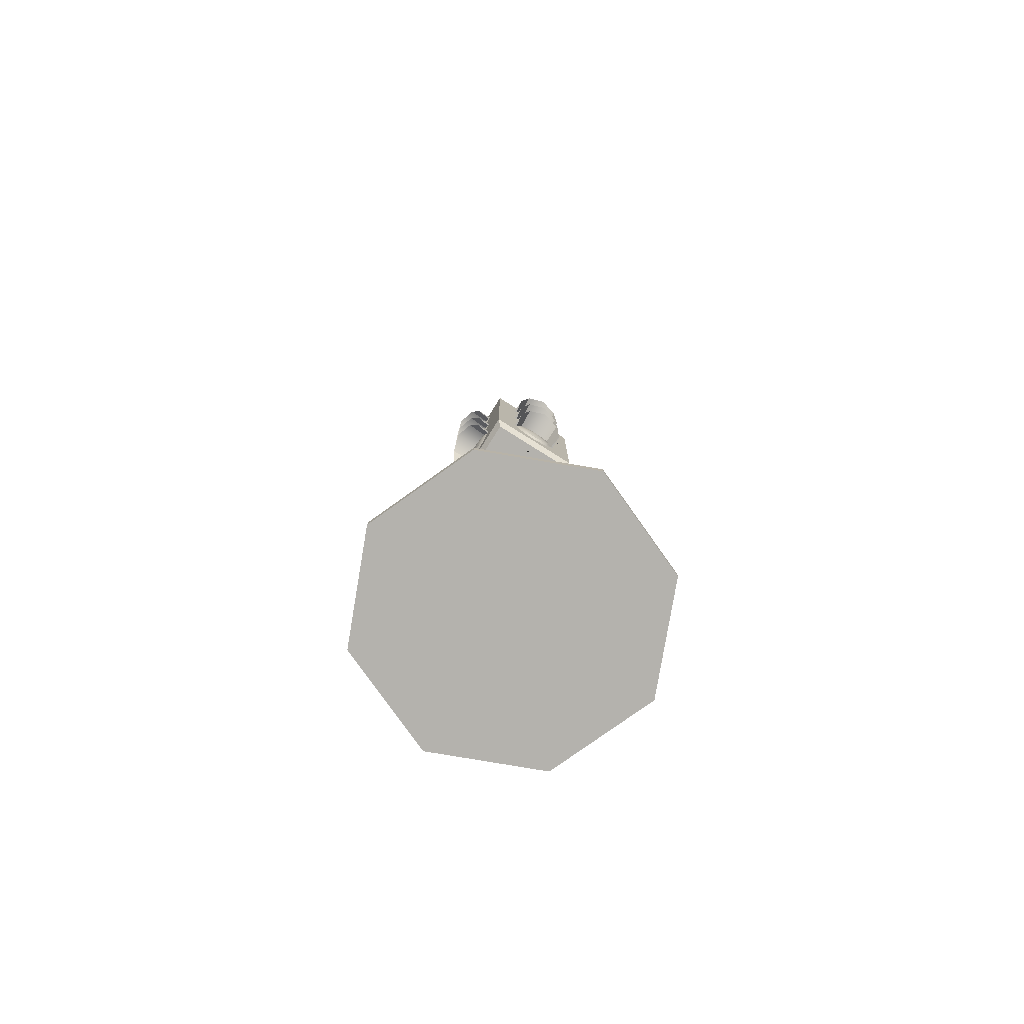
<metadata>
{"format":"obj","ext":"obj","renderer":"f3d","projection":"perspective","resolution":1024,"background":"white","views":[{"elev":-79.5,"azim":57.9,"up":"+Y"}]}
</metadata>
<code>
o Cube.001
v 1.24 19.19 0
v -0.8738 15.93 -0.3295
v -0.8284 17.01 -1.034
v -0.8284 17.01 1.034
v -0.8284 16.2 -0
v -0.8738 17.01 0.4086
v -0.8738 17.46 -0
v -1.283 17.43 0.3932
v -0.8284 15.24 0.3932
v -0.8284 15.31 0.374
v -0.8738 16.12 -0
v -0.8284 17.37 0.374
v -0.9178 15.67 0
v -0.9178 18.34 0
v -0.8284 17.37 -0.374
v -1.283 18.76 0.3932
v -0.8284 16.48 0
v -0.8284 18.34 0.556
v -0.8738 18.34 -0.4086
v -0.8284 18.76 0.3932
v -1.283 18.76 -0.3932
v -0.8738 18.07 -0.3295
v -0.8284 18.34 0.5118
v -0.8738 18.6 0.3295
v -0.8738 18.6 -0.3295
v -0.8738 16.75 0.3295
v -0.8284 16.58 0.3932
v -0.8284 14.82 1.034
v -0.8738 15.41 -0.3295
v -0.8284 15.67 0.5118
v -0.8738 15.41 0.3295
v -1.392 16.27 -0
v -0.8284 15.31 -0.374
v -1.157 17.01 0.556
v -0.8284 15.14 0
v -0.8284 15.67 0.556
v -0.8284 15.67 -0.5118
v -1.157 15.67 0.556
v -0.8284 16.65 0.374
v -0.8284 18.34 -0.5118
v -0.8284 17.97 0.374
v -0.8284 17.73 0
v -0.8284 17.91 0.3932
v -0.8284 17.91 -0.3932
v -0.8284 18.86 -0
v -1.392 17.61 -0
v -0.8284 17.61 -0
v -0.8284 17.54 -0
v 0.2057 19.19 -1.034
v -0.8284 19.19 -1.034
v 0.2057 19.19 1.034
v 1.24 14.82 -1.034
v 0.2057 14.82 -1.034
v -0.8284 19.19 0
v -0.8284 19.19 1.034
v 1.091 19.4 0
v 1.091 19.4 0.8854
v 1.091 19.4 -0.8854
v 0.2057 19.4 -0.8854
v -0.6797 19.4 0
v -0.6797 19.4 0.8854
v -0.6797 19.4 -0.8854
v 0.2057 19.4 0.8854
v -0.8284 14.82 0
v -0.8284 14.82 -1.034
v 0.2057 14.82 1.034
v 1.128 14.63 0
v 1.128 14.63 -0.9222
v 0.2057 14.63 -0.9222
v -0.7165 14.63 0
v -0.7165 14.63 -0.9222
v -0.7165 14.63 0.9222
v 1.128 14.63 0.9222
v 0.2057 14.63 0.9222
v 0.4566 14.63 -0
v 0.3831 14.63 0.1774
v 0.2057 14.63 0.2508
v 0.02838 14.63 0.1774
v -0.04509 14.63 -0
v 0.02838 14.63 -0.1774
v 0.2057 14.63 -0.2508
v 0.3831 14.63 -0.1774
v 0.4566 7.055 -0
v 0.3831 7.055 0.1774
v 0.2057 7.055 0.2508
v -0.04509 7.055 -0
v 0.02838 7.055 -0.1774
v 0.3831 7.055 -0.1774
v 0.02838 7.055 0.1774
v 0.2057 7.055 -0.2508
v 0.3831 2.198 -0.1774
v 0.4566 2.198 -0
v 0.3831 2.198 0.1774
v 0.2057 2.198 0.2508
v 0.02838 2.198 0.1774
v -0.04509 2.198 -0
v 0.02838 2.198 -0.1774
v 0.2057 2.198 -0.2508
v 0.3831 2.079 -0.1774
v 0.4566 2.079 -0
v 0.3831 2.079 0.1774
v 0.2057 2.079 0.2508
v 0.02838 2.079 0.1774
v -0.04509 2.079 -0
v 0.02838 2.079 -0.1774
v 0.2057 2.079 -0.2508
v 0.4155 2.001 -0.2097
v 0.5023 2.001 -0
v 0.4155 2.001 0.2097
v 0.2057 2.001 0.2966
v -0.003981 2.001 0.2097
v -0.09085 2.001 -0
v -0.003981 2.001 -0.2097
v 0.2057 2.001 -0.2966
v 0.4597 1.915 -0.2539
v 0.5648 1.915 -0
v 0.4597 1.915 0.2539
v 0.2057 1.915 0.3591
v -0.04818 1.915 0.2539
v -0.1534 1.915 -0
v -0.04818 1.915 -0.2539
v 0.2057 1.915 -0.3591
v 0.5417 1.806 -0.336
v 0.6809 1.806 -0
v 0.5417 1.806 0.336
v 0.2057 1.806 0.4752
v -0.1303 1.806 0.336
v -0.2694 1.806 -0
v -0.1303 1.806 -0.336
v 0.2057 1.806 -0.4752
v 0.6186 1.697 -0.4129
v 0.7897 1.697 -0
v 0.6186 1.697 0.4129
v 0.2057 1.697 0.5839
v -0.2072 1.697 0.4129
v -0.3782 1.697 -0
v -0.2072 1.697 -0.4129
v 0.2057 1.697 -0.5839
v 0.7053 1.582 -0.4996
v 0.9123 1.582 -0
v 0.7053 1.582 0.4996
v 0.2057 1.582 0.7065
v -0.2938 1.582 0.4996
v -0.5008 1.582 -0
v -0.2938 1.582 -0.4996
v 0.2057 1.582 -0.7065
v 0.8487 1.466 -0.6429
v 1.115 1.466 -0
v 0.8487 1.466 0.6429
v 0.2057 1.466 0.9092
v -0.4372 1.466 0.6429
v -0.7035 1.466 -0
v -0.4372 1.466 -0.6429
v 0.2057 1.466 -0.9092
v 1.04 1.374 -0.834
v 1.385 1.374 -0
v 1.04 1.374 0.834
v 0.2057 1.374 1.179
v -0.6282 1.374 0.834
v -0.9737 1.374 -0
v -0.6282 1.374 -0.834
v 0.2057 1.374 -1.179
v 1.276 1.283 -1.07
v 1.719 1.283 0
v 1.276 1.283 1.07
v 0.2057 1.283 1.513
v -0.8644 1.283 1.07
v -1.308 1.283 0
v -0.8644 1.283 -1.07
v 0.2057 1.283 -1.513
v 1.498 1.199 -1.292
v 2.033 1.199 0
v 1.498 1.199 1.292
v 0.2057 1.199 1.827
v -1.086 1.199 1.292
v -1.621 1.199 0
v -1.086 1.199 -1.292
v 0.2057 1.199 -1.827
v 1.833 1.113 -1.627
v 2.506 1.113 0
v 1.833 1.113 1.627
v 0.2057 1.113 2.301
v -1.421 1.113 1.627
v -2.095 1.113 0
v -1.421 1.113 -1.627
v 0.2057 1.113 -2.301
v 2.044 1.035 -1.838
v 2.806 1.035 0
v 2.044 1.035 1.838
v 0.2057 1.035 2.6
v -1.633 1.035 1.838
v -2.394 1.035 0
v -1.633 1.035 -1.838
v 0.2057 1.035 -2.6
v 2.116 0.975 -1.91
v 2.907 0.975 0
v 2.116 0.975 1.91
v 0.2057 0.975 2.702
v -1.705 0.975 1.91
v -2.496 0.975 0
v -1.705 0.975 -1.91
v 0.2057 0.975 -2.702
v 2.168 0.8887 -1.963
v 2.981 0.8887 0
v 2.168 0.8887 1.963
v 0.2057 0.8887 2.775
v -1.757 0.8887 1.963
v -2.57 0.8887 0
v -1.757 0.8887 -1.963
v 0.2057 0.8887 -2.775
v 2.208 0.8028 -2.002
v 3.038 0.8028 0
v 2.208 0.8028 2.002
v 0.2057 0.8028 2.832
v -1.797 0.8028 2.002
v -2.626 0.8028 0
v -1.797 0.8028 -2.002
v 0.2057 0.8028 -2.832
v 2.244 0.7256 -2.038
v 3.088 0.7256 0
v 2.244 0.7256 2.038
v 0.2057 0.7256 2.882
v -1.832 0.7256 2.038
v -2.676 0.7256 0
v -1.832 0.7256 -2.038
v 0.2057 0.7256 -2.882
v 2.244 0.6658 -2.038
v 3.088 0.6658 0
v 2.244 0.6658 2.038
v 0.2057 0.6658 2.882
v -1.832 0.6658 2.038
v -2.676 0.6658 0
v -1.832 0.6658 -2.038
v 0.2057 0.6658 -2.882
v 2.244 0.5002 -2.038
v 3.088 0.5002 0
v 2.244 0.5002 2.038
v 0.2057 0.5002 2.882
v -1.832 0.5002 2.038
v -2.676 0.5002 0
v -1.832 0.5002 -2.038
v 0.2057 0.5002 -2.882
v 1.285 15.93 -0.3295
v 1.24 17.01 -1.034
v 1.24 17.01 1.034
v 1.24 16.2 -0
v 1.285 15.93 0.3295
v 1.285 17.01 0.4086
v 1.285 17.46 -0
v 1.694 16.1 -0.3932
v 1.24 16.27 -0
v 1.24 15.24 -0.3932
v 1.24 15.67 -0.556
v 1.694 17.43 0.3932
v 1.24 16.03 -0.374
v 1.24 15.24 0.3932
v 1.24 15.07 0
v 1.24 15.31 0.374
v 1.285 16.12 -0
v 1.285 15.67 0.4086
v 1.24 17.37 0.374
v 1.24 16.41 0
v 1.329 15.67 0
v 1.329 18.34 0
v 1.285 18.34 0.4086
v 1.285 18.78 -0
v 1.24 17.37 -0.374
v 1.694 18.76 0.3932
v 1.568 18.34 0.556
v 1.568 17.01 -0.556
v 1.285 17.89 0
v 1.24 16.48 0
v 1.24 18.76 -0.3932
v 1.24 18.7 0.374
v 1.24 18.34 0.556
v 1.24 18.7 -0.374
v 1.285 18.34 -0.4086
v 1.24 18.76 0.3932
v 1.24 18.34 -0.556
v 1.804 18.94 -0
v 1.285 18.07 0.3295
v 1.694 18.76 -0.3932
v 1.285 18.07 -0.3295
v 1.24 18.34 0.5118
v 1.285 18.6 0.3295
v 1.285 18.6 -0.3295
v 1.285 16.75 0.3295
v 1.285 16.75 -0.3295
v 1.24 16.58 0.3932
v 1.24 17.43 -0.3932
v 1.285 16.56 0
v 1.24 17.01 -0.5118
v 1.24 17.01 0.5118
v 1.329 17.01 0
v 1.24 14.82 1.034
v 1.285 15.41 -0.3295
v 1.24 15.67 0.5118
v 1.285 15.41 0.3295
v 1.804 16.27 -0
v 1.24 16.1 0.3932
v 1.285 15.67 -0.4086
v 1.24 15.31 -0.374
v 1.568 17.01 0.556
v 1.24 15.14 0
v 1.568 15.67 -0.556
v 1.24 15.67 0.556
v 1.24 16.03 0.374
v 1.24 16.1 -0.3932
v 1.285 15.22 0
v 1.24 15.67 -0.5118
v 1.568 15.67 0.556
v 1.24 16.65 0.374
v 1.694 16.1 0.3932
v 1.24 17.01 0.556
v 1.24 18.34 -0.5118
v 1.24 17.97 0.374
v 1.24 17.73 0
v 1.24 17.91 0.3932
v 1.568 18.34 -0.556
v 1.24 17.81 0
v 1.24 17.97 -0.374
v 1.285 17.01 -0.4086
v 1.24 17.91 -0.3932
v 1.24 18.94 -0
v 1.24 18.86 -0
v 1.804 17.61 -0
v 1.285 17.27 0.3295
v 1.24 17.61 -0
v 1.24 17.01 -0.556
v 1.24 17.43 0.3932
v 1.24 16.65 -0.374
v 1.24 16.58 -0.3932
v 1.694 17.43 -0.3932
v 1.24 17.54 -0
v 1.285 17.27 -0.3295
v 1.24 19.19 -1.034
v 1.24 19.19 1.034
v 1.24 14.82 0
v -0.8738 15.93 0.3295
v -1.283 16.1 -0.3932
v -0.8284 16.27 -0
v -0.8284 15.24 -0.3932
v -0.8284 15.67 -0.556
v -0.8284 16.03 -0.374
v -0.8284 15.07 0
v -0.8738 15.67 0.4086
v -0.8284 16.41 0
v -0.8738 18.34 0.4086
v -0.8738 18.78 -0
v -1.157 18.34 0.556
v -1.157 17.01 -0.556
v -0.8738 17.89 0
v -0.8284 18.76 -0.3932
v -0.8284 18.7 0.374
v -0.8284 18.7 -0.374
v -0.8284 18.34 -0.556
v -1.392 18.94 -0
v -0.8738 18.07 0.3295
v -0.8738 16.75 -0.3295
v -0.8284 17.43 -0.3932
v -0.8738 16.56 0
v -0.8284 17.01 -0.5118
v -0.8284 17.01 0.5118
v -0.9178 17.01 0
v -0.8284 16.1 0.3932
v -0.8738 15.67 -0.4086
v -1.157 15.67 -0.556
v -0.8284 16.03 0.374
v -0.8284 16.1 -0.3932
v -0.8738 15.22 0
v -1.283 16.1 0.3932
v -0.8284 17.01 0.556
v -1.157 18.34 -0.556
v -0.8284 17.81 0
v -0.8284 17.97 -0.374
v -0.8738 17.01 -0.4086
v -0.8284 18.94 -0
v -0.8738 17.27 0.3295
v -0.8284 17.01 -0.556
v -0.8284 17.43 0.3932
v -0.8284 16.65 -0.374
v -0.8284 16.58 -0.3932
v -1.283 17.43 -0.3932
v -0.8738 17.27 -0.3295
v -0.1423 15.93 1.082
v 0.1871 16.2 1.036
v 0.5166 15.93 1.082
v 0.5958 17.01 1.082
v 0.1871 17.46 1.082
v -0.206 16.1 1.491
v 0.1871 16.27 1.036
v -0.206 15.24 1.036
v -0.3689 15.67 1.036
v 0.5803 17.43 1.491
v -0.1869 16.03 1.036
v 0.5803 15.24 1.036
v 0.1871 15.07 1.036
v 0.5612 15.31 1.036
v 0.1871 16.12 1.082
v 0.5958 15.67 1.082
v 0.5612 17.37 1.036
v 0.1871 16.41 1.036
v 0.1871 15.67 1.126
v 0.1871 18.34 1.126
v 0.5958 18.34 1.082
v 0.1871 18.78 1.082
v -0.1869 17.37 1.036
v 0.5803 18.76 1.491
v 0.7431 18.34 1.365
v -0.3689 17.01 1.365
v 0.1871 17.89 1.082
v 0.1871 16.48 1.036
v -0.206 18.76 1.036
v 0.5612 18.7 1.036
v 0.7431 18.34 1.036
v -0.1869 18.7 1.036
v -0.2215 18.34 1.082
v 0.5803 18.76 1.036
v -0.3689 18.34 1.036
v 0.1871 18.94 1.6
v 0.5166 18.07 1.082
v -0.206 18.76 1.491
v -0.1423 18.07 1.082
v 0.6989 18.34 1.036
v 0.5166 18.6 1.082
v -0.1423 18.6 1.082
v 0.5166 16.75 1.082
v -0.1423 16.75 1.082
v 0.5803 16.58 1.036
v -0.206 17.43 1.036
v 0.1871 16.56 1.082
v -0.3246 17.01 1.036
v 0.6989 17.01 1.036
v 0.1871 17.01 1.126
v -0.1423 15.41 1.082
v 0.6989 15.67 1.036
v 0.5166 15.41 1.082
v 0.1871 16.27 1.6
v 0.5803 16.1 1.036
v -0.2215 15.67 1.082
v -0.1869 15.31 1.036
v 0.7431 17.01 1.365
v 0.1871 15.14 1.036
v -0.3689 15.67 1.365
v 0.7431 15.67 1.036
v 0.5612 16.03 1.036
v -0.206 16.1 1.036
v 0.1871 15.22 1.082
v -0.3246 15.67 1.036
v 0.7431 15.67 1.365
v 0.5612 16.65 1.036
v 0.5803 16.1 1.491
v 0.7431 17.01 1.036
v -0.3246 18.34 1.036
v 0.5612 17.97 1.036
v 0.1871 17.73 1.036
v 0.5803 17.91 1.036
v -0.3689 18.34 1.365
v 0.1871 17.81 1.036
v -0.1869 17.97 1.036
v -0.2215 17.01 1.082
v -0.206 17.91 1.036
v 0.1871 18.94 1.036
v 0.1871 18.86 1.036
v 0.1871 17.61 1.6
v 0.5166 17.27 1.082
v 0.1871 17.61 1.036
v -0.3689 17.01 1.036
v 0.5803 17.43 1.036
v -0.1869 16.65 1.036
v -0.206 16.58 1.036
v -0.206 17.43 1.491
v 0.1871 17.54 1.036
v -0.1423 17.27 1.082
v -0.1423 15.93 -1.082
v 0.1871 16.2 -1.036
v 0.5166 15.93 -1.082
v 0.5958 17.01 -1.082
v 0.1871 17.46 -1.082
v -0.206 16.1 -1.491
v 0.1871 16.27 -1.036
v -0.206 15.24 -1.036
v -0.3689 15.67 -1.036
v 0.5803 17.43 -1.491
v -0.1869 16.03 -1.036
v 0.5803 15.24 -1.036
v 0.1871 15.07 -1.036
v 0.5612 15.31 -1.036
v 0.1871 16.12 -1.082
v 0.5958 15.67 -1.082
v 0.5612 17.37 -1.036
v 0.1871 16.41 -1.036
v 0.1871 15.67 -1.126
v 0.1871 18.34 -1.126
v 0.5958 18.34 -1.082
v 0.1871 18.78 -1.082
v -0.1869 17.37 -1.036
v 0.5803 18.76 -1.491
v 0.7431 18.34 -1.365
v -0.3689 17.01 -1.365
v 0.1871 17.89 -1.082
v 0.1871 16.48 -1.036
v -0.206 18.76 -1.036
v 0.5612 18.7 -1.036
v 0.7431 18.34 -1.036
v -0.1869 18.7 -1.036
v -0.2215 18.34 -1.082
v 0.5803 18.76 -1.036
v -0.3689 18.34 -1.036
v 0.1871 18.94 -1.6
v 0.5166 18.07 -1.082
v -0.206 18.76 -1.491
v -0.1423 18.07 -1.082
v 0.6989 18.34 -1.036
v 0.5166 18.6 -1.082
v -0.1423 18.6 -1.082
v 0.5166 16.75 -1.082
v -0.1423 16.75 -1.082
v 0.5803 16.58 -1.036
v -0.206 17.43 -1.036
v 0.1871 16.56 -1.082
v -0.3246 17.01 -1.036
v 0.6989 17.01 -1.036
v 0.1871 17.01 -1.126
v -0.1423 15.41 -1.082
v 0.6989 15.67 -1.036
v 0.5166 15.41 -1.082
v 0.1871 16.27 -1.6
v 0.5803 16.1 -1.036
v -0.2215 15.67 -1.082
v -0.1869 15.31 -1.036
v 0.7431 17.01 -1.365
v 0.1871 15.14 -1.036
v -0.3689 15.67 -1.365
v 0.7431 15.67 -1.036
v 0.5612 16.03 -1.036
v -0.206 16.1 -1.036
v 0.1871 15.22 -1.082
v -0.3246 15.67 -1.036
v 0.7431 15.67 -1.365
v 0.5612 16.65 -1.036
v 0.5803 16.1 -1.491
v 0.7431 17.01 -1.036
v -0.3246 18.34 -1.036
v 0.5612 17.97 -1.036
v 0.1871 17.73 -1.036
v 0.5803 17.91 -1.036
v -0.3689 18.34 -1.365
v 0.1871 17.81 -1.036
v -0.1869 17.97 -1.036
v -0.2215 17.01 -1.082
v -0.206 17.91 -1.036
v 0.1871 18.94 -1.036
v 0.1871 18.86 -1.036
v 0.1871 17.61 -1.6
v 0.5166 17.27 -1.082
v 0.1871 17.61 -1.036
v -0.3689 17.01 -1.036
v 0.5803 17.43 -1.036
v -0.1869 16.65 -1.036
v -0.206 16.58 -1.036
v -0.206 17.43 -1.491
v 0.1871 17.54 -1.036
v -0.1423 17.27 -1.082
f 378 7 384 364
f 6 378 364 26
f 3 379 360 47 54 50
f 372 4 55 54 47 380
f 65 64 347 382 379 3
f 64 28 4 372 27 347
f 26 364 359 361
f 381 382 347 17
f 39 27 372 363
f 47 46 8 380
f 380 8 34 372
f 35 345 9 10
f 12 8 46 48
f 48 46 383 15
f 363 34 8 12
f 15 383 351 362
f 372 34 363
f 360 383 46 47
f 359 381 17 361
f 26 39 363 6
f 6 363 12 378
f 378 12 48 7
f 384 15 362 376
f 361 17 39 26
f 7 48 15 384
f 11 5 344 2
f 370 35 10 31
f 2 344 37 366
f 339 368 5 11
f 346 30 368 339
f 31 10 30 346
f 17 347 27 39
f 369 340 32 341
f 344 340 367 37
f 5 32 340 344
f 368 371 32 5
f 343 37 367
f 343 367 340 369
f 37 343 342 33
f 341 32 371 365
f 10 9 36 30
f 33 342 345 35
f 346 339 13 31
f 31 13 29 370
f 13 2 366 29
f 339 11 2 13
f 24 349 25 14
f 14 25 19 22
f 358 14 22 352
f 348 24 14 358
f 41 43 18 23
f 377 357 16 20
f 20 16 350 18
f 40 356 44 375
f 356 373 21 353
f 356 40 373
f 354 16 357 45
f 45 357 21 355
f 23 350 16 354
f 355 21 373 40
f 18 350 23
f 353 21 357 377
f 22 375 374 352
f 358 41 23 348
f 348 23 354 24
f 24 354 45 349
f 25 355 40 19
f 352 374 41 358
f 19 40 375 22
f 349 45 355 25
f 366 37 33 29
f 29 33 35 370
f 36 38 30
f 30 38 371 368
f 365 371 38 36
f 375 44 42 374
f 374 42 43 41
f 337 55 28 295
f 50 336 52 65
f 336 49 50 62 59 58
f 51 337 57 63 61 55
f 54 55 61 60 62 50
f 52 338 295 73 67 68
f 53 52 68 69 71 65
f 74 72 70 71 69 68 67 75 82 81 80 79 78 77 76 73
f 66 28 72 74 73 295
f 28 64 65 71 70 72
f 60 61 63 57 56 58 59 62
f 1 336 58 56 57 337
f 81 82 88 90
f 73 76 75 67
f 79 80 87 86
f 77 78 89 85
f 75 76 84 83
f 80 81 90 87
f 78 79 86 89
f 76 77 85 84
f 82 75 83 88
f 90 88 91 98
f 97 98 106 105
f 86 87 97 96
f 85 89 95 94
f 83 84 93 92
f 87 90 98 97
f 89 86 96 95
f 84 85 94 93
f 88 83 92 91
f 100 101 109 108
f 95 96 104 103
f 93 94 102 101
f 91 92 100 99
f 98 91 99 106
f 96 97 105 104
f 94 95 103 102
f 92 93 101 100
f 114 107 115 122
f 105 106 114 113
f 103 104 112 111
f 101 102 110 109
f 99 100 108 107
f 106 99 107 114
f 104 105 113 112
f 102 103 111 110
f 117 118 126 125
f 112 113 121 120
f 110 111 119 118
f 108 109 117 116
f 113 114 122 121
f 111 112 120 119
f 109 110 118 117
f 107 108 116 115
f 129 130 138 137
f 115 116 124 123
f 122 115 123 130
f 120 121 129 128
f 118 119 127 126
f 116 117 125 124
f 121 122 130 129
f 119 120 128 127
f 134 135 143 142
f 127 128 136 135
f 125 126 134 133
f 123 124 132 131
f 130 123 131 138
f 128 129 137 136
f 126 127 135 134
f 124 125 133 132
f 146 139 147 154
f 132 133 141 140
f 137 138 146 145
f 135 136 144 143
f 133 134 142 141
f 131 132 140 139
f 138 131 139 146
f 136 137 145 144
f 151 152 160 159
f 144 145 153 152
f 142 143 151 150
f 140 141 149 148
f 145 146 154 153
f 143 144 152 151
f 141 142 150 149
f 139 140 148 147
f 161 162 170 169
f 149 150 158 157
f 147 148 156 155
f 154 147 155 162
f 152 153 161 160
f 150 151 159 158
f 148 149 157 156
f 153 154 162 161
f 168 169 177 176
f 159 160 168 167
f 157 158 166 165
f 155 156 164 163
f 162 155 163 170
f 160 161 169 168
f 158 159 167 166
f 156 157 165 164
f 171 172 180 179
f 166 167 175 174
f 164 165 173 172
f 169 170 178 177
f 167 168 176 175
f 165 166 174 173
f 163 164 172 171
f 170 163 171 178
f 185 186 194 193
f 178 171 179 186
f 176 177 185 184
f 174 175 183 182
f 172 173 181 180
f 177 178 186 185
f 175 176 184 183
f 173 174 182 181
f 188 189 197 196
f 183 184 192 191
f 181 182 190 189
f 179 180 188 187
f 186 179 187 194
f 184 185 193 192
f 182 183 191 190
f 180 181 189 188
f 202 195 203 210
f 193 194 202 201
f 191 192 200 199
f 189 190 198 197
f 187 188 196 195
f 194 187 195 202
f 192 193 201 200
f 190 191 199 198
f 209 210 218 217
f 200 201 209 208
f 198 199 207 206
f 196 197 205 204
f 201 202 210 209
f 199 200 208 207
f 197 198 206 205
f 195 196 204 203
f 216 217 225 224
f 207 208 216 215
f 205 206 214 213
f 203 204 212 211
f 210 203 211 218
f 208 209 217 216
f 206 207 215 214
f 204 205 213 212
f 219 220 228 227
f 214 215 223 222
f 212 213 221 220
f 217 218 226 225
f 215 216 224 223
f 213 214 222 221
f 211 212 220 219
f 218 211 219 226
f 233 234 242 241
f 226 219 227 234
f 224 225 233 232
f 222 223 231 230
f 220 221 229 228
f 225 226 234 233
f 223 224 232 231
f 221 222 230 229
f 236 237 238 239 240 241 242 235
f 231 232 240 239
f 229 230 238 237
f 227 228 236 235
f 234 227 235 242
f 232 233 241 240
f 230 231 239 238
f 228 229 237 236
f 327 294 335 249
f 248 287 294 327
f 244 336 1 328 290 329
f 314 330 328 1 337 245
f 52 244 329 332 262 338
f 294 288 322 335
f 338 262 289 314 245 295
f 287 291 288 294
f 331 272 262 332
f 312 293 314 289
f 328 330 254 326
f 330 314 303 254
f 304 258 256 257
f 292 331 332 329
f 329 290 333 270
f 329 270 292
f 261 334 326 254
f 334 267 333 326
f 293 261 254 303
f 267 292 270 333
f 314 293 303
f 290 328 326 333
f 288 291 272 331
f 287 248 293 312
f 248 327 261 293
f 327 249 334 261
f 335 322 292 267
f 291 287 312 272
f 322 288 331 292
f 249 335 267 334
f 259 243 255 246
f 309 298 258 304
f 243 301 310 255
f 247 259 246 307
f 260 247 307 297
f 298 260 297 258
f 272 312 289 262
f 308 251 299 250
f 255 310 305 250
f 246 255 250 299
f 307 246 299 313
f 253 305 310
f 253 308 250 305
f 310 302 252 253
f 251 300 313 299
f 258 297 306 256
f 302 304 257 252
f 260 298 263 247
f 298 309 296 263
f 263 296 301 243
f 247 263 243 259
f 285 264 286 266
f 264 283 277 286
f 281 271 283 264
f 265 281 264 285
f 316 284 275 318
f 324 278 268 280
f 278 275 269 268
f 315 321 323 279
f 279 273 282 319
f 279 319 315
f 274 325 280 268
f 325 276 282 280
f 284 274 268 269
f 276 315 319 282
f 275 284 269
f 273 324 280 282
f 283 271 320 321
f 281 265 284 316
f 265 285 274 284
f 285 266 325 274
f 286 277 315 276
f 271 281 316 320
f 277 283 321 315
f 266 286 276 325
f 301 296 302 310
f 296 309 304 302
f 306 297 311
f 297 307 313 311
f 300 306 311 313
f 321 320 317 323
f 320 316 318 317
f 364 384 376 359
f 362 379 382 381
f 379 351 383 360
f 379 362 351
f 376 362 381 359
f 466 389 474 434
f 388 466 434 427
f 434 474 461 428
f 427 434 428 431
f 470 471 402 412
f 451 429 453 433
f 467 465 394 469
f 469 394 442 453
f 443 397 396 398
f 432 468 471 470
f 468 410 472 430
f 468 432 410
f 401 394 465 473
f 473 465 472 407
f 433 442 394 401
f 407 472 410 432
f 453 442 433
f 430 472 465 467
f 428 470 412 431
f 427 451 433 388
f 388 433 401 466
f 466 401 473 389
f 474 407 432 461
f 431 412 451 427
f 461 432 470 428
f 389 473 407 474
f 399 386 395 385
f 448 443 398 437
f 385 395 449 440
f 387 446 386 399
f 400 436 446 387
f 437 398 436 400
f 412 402 429 451
f 447 390 438 391
f 395 390 444 449
f 386 438 390 395
f 446 452 438 386
f 393 449 444
f 449 393 392 441
f 391 438 452 439
f 398 396 445 436
f 441 392 397 443
f 400 387 403 437
f 437 403 435 448
f 403 385 440 435
f 387 399 385 403
f 425 406 426 404
f 404 426 417 423
f 421 404 423 411
f 405 425 404 421
f 455 457 415 424
f 463 420 408 418
f 418 408 409 415
f 454 419 462 460
f 419 458 422 413
f 419 454 458
f 414 408 420 464
f 464 420 422 416
f 424 409 408 414
f 416 422 458 454
f 415 409 424
f 413 422 420 463
f 423 460 459 411
f 421 455 424 405
f 405 424 414 425
f 425 414 464 406
f 426 416 454 417
f 411 459 455 421
f 417 454 460 423
f 406 464 416 426
f 440 449 441 435
f 435 441 443 448
f 445 450 436
f 436 450 452 446
f 439 452 450 445
f 460 462 456 459
f 459 456 457 455
f 444 390 447 393
f 556 524 564 479
f 478 517 524 556
f 524 518 551 564
f 517 521 518 524
f 560 502 492 561
f 541 523 543 519
f 557 559 484 555
f 559 543 532 484
f 533 488 486 487
f 522 560 561 558
f 558 520 562 500
f 558 500 522
f 491 563 555 484
f 563 497 562 555
f 523 491 484 532
f 497 522 500 562
f 543 523 532
f 520 557 555 562
f 518 521 502 560
f 517 478 523 541
f 478 556 491 523
f 556 479 563 491
f 564 551 522 497
f 521 517 541 502
f 551 518 560 522
f 479 564 497 563
f 489 475 485 476
f 538 527 488 533
f 475 530 539 485
f 477 489 476 536
f 490 477 536 526
f 527 490 526 488
f 502 541 519 492
f 537 481 528 480
f 485 539 534 480
f 476 485 480 528
f 536 476 528 542
f 483 534 539
f 539 531 482 483
f 481 529 542 528
f 488 526 535 486
f 531 533 487 482
f 490 527 493 477
f 527 538 525 493
f 493 525 530 475
f 477 493 475 489
f 515 494 516 496
f 494 513 507 516
f 511 501 513 494
f 495 511 494 515
f 545 514 505 547
f 553 508 498 510
f 508 505 499 498
f 544 550 552 509
f 509 503 512 548
f 509 548 544
f 504 554 510 498
f 554 506 512 510
f 514 504 498 499
f 506 544 548 512
f 505 514 499
f 503 553 510 512
f 513 501 549 550
f 511 495 514 545
f 495 515 504 514
f 515 496 554 504
f 516 507 544 506
f 501 511 545 549
f 507 513 550 544
f 496 516 506 554
f 530 525 531 539
f 525 538 533 531
f 535 526 540
f 526 536 542 540
f 529 535 540 542
f 550 549 546 552
f 549 545 547 546
f 534 483 537 480

</code>
